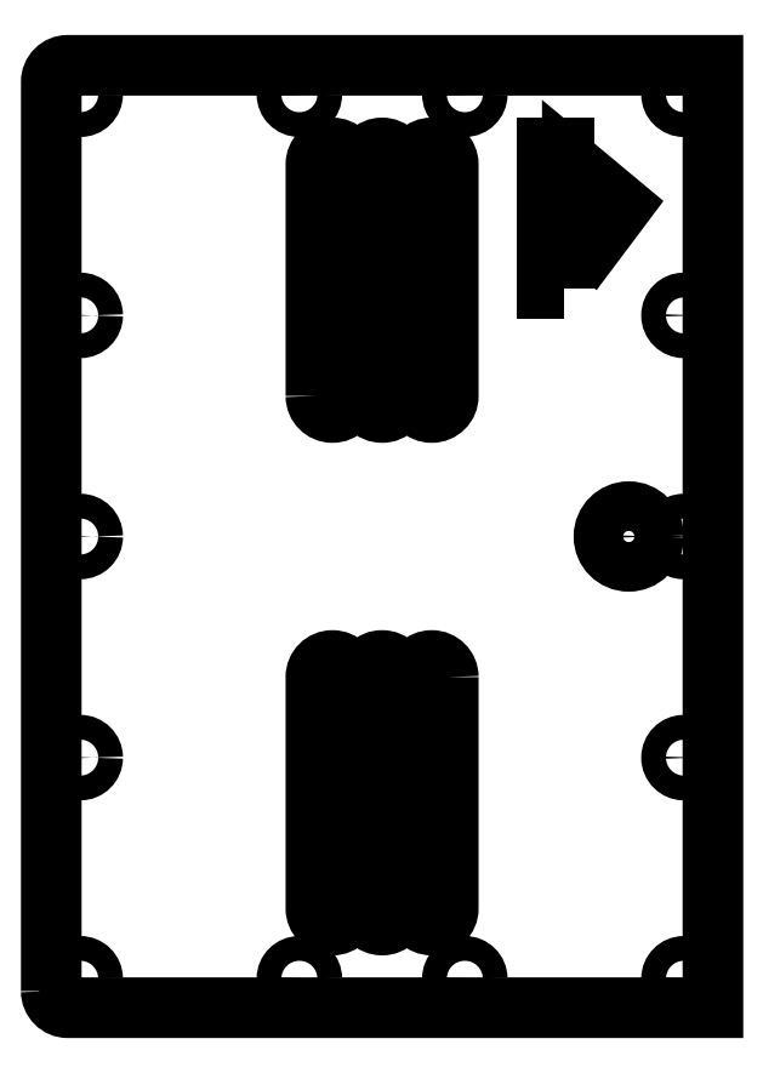
<metadata>
{"format":"dxf","ext":"dxf","renderer":"ezdxf+matplotlib","layout":"modelspace","background":"white","min_lineweight":24,"dpi":150}
</metadata>
<code>
0
SECTION
2
ENTITIES
0
CIRCLE
8
0
10
-36.5
20
-23.25
30
0
40
1.5
210
0
220
0
230
1
0
LWPOLYLINE
8
0
90
4
70
1
43
0
10
4
20
-33
10
4
20
-5
42
-1
10
8
20
-5
10
8
20
-33
42
-1
0
CIRCLE
8
0
10
-36.5
20
-76.75
30
0
40
1.5
210
0
220
0
230
1
0
LWPOLYLINE
8
0
90
4
70
1
43
0
10
-4
20
-67
10
-4
20
-95
42
-1
10
-8
20
-95
10
-8
20
-67
42
-1
0
CIRCLE
8
0
10
10
20
-103.5
30
0
40
1.5
210
0
220
0
230
1
0
CIRCLE
8
0
10
36.5
20
-50
30
0
40
1.5
210
0
220
0
230
1
0
CIRCLE
8
0
10
-36.5
20
-50
30
0
40
1.5
210
0
220
0
230
1
0
CIRCLE
8
0
10
36.5
20
-103.5
30
0
40
1.5
210
0
220
0
230
1
0
CIRCLE
8
0
10
-10
20
3.5
30
0
40
1.5
210
0
220
0
230
1
0
LWPOLYLINE
8
0
90
4
70
1
43
0
10
8
20
-67
10
8
20
-95
42
-1
10
4
20
-95
10
4
20
-67
42
-1
0
LWPOLYLINE
8
0
90
4
70
1
43
0
10
2
20
-67
10
2
20
-95
42
-1
10
-2
20
-95
10
-2
20
-67
42
-1
0
CIRCLE
8
0
10
36.5
20
-76.75
30
0
40
1.5
210
0
220
0
230
1
0
CIRCLE
8
0
10
-36.5
20
3.5
30
0
40
1.5
210
0
220
0
230
1
0
LWPOLYLINE
8
0
90
4
70
1
43
0
10
-2
20
-33
10
-2
20
-5
42
-1
10
2
20
-5
10
2
20
-33
42
-1
0
CIRCLE
8
0
10
10
20
3.5
30
0
40
1.5
210
0
220
0
230
1
0
CIRCLE
8
0
10
36.5
20
3.5
30
0
40
1.5
210
0
220
0
230
1
0
CIRCLE
8
0
10
36.5
20
-23.25
30
0
40
1.5
210
0
220
0
230
1
0
CIRCLE
8
0
10
-10
20
-103.5
30
0
40
1.5
210
0
220
0
230
1
0
LWPOLYLINE
8
0
90
4
70
1
43
0
10
-8
20
-33
10
-8
20
-5
42
-1
10
-4
20
-5
10
-4
20
-33
42
-1
0
CIRCLE
8
0
10
-36.5
20
-103.5
30
0
40
1.5
210
0
220
0
230
1
0
LWPOLYLINE
8
0
90
6
70
1
43
0
10
-40
20
-105
42
0.4142
10
-38
20
-107
10
40
20
-107
10
40
20
7
10
-38
20
7
42
0.4142
10
-40
20
5
0
LWPOLYLINE
8
0
90
4
70
1
43
0
10
22
20
-20
10
20
20
-20
10
20
20
-3
10
22
20
-3
0
LWPOLYLINE
8
0
90
3
70
1
43
0
10
23
20
-18
10
23
20
-5
10
29
20
-10
0
CIRCLE
8
0
10
29.82
20
-50
30
0
40
3
210
0
220
0
230
1
0
ENDSEC
0
EOF

</code>
